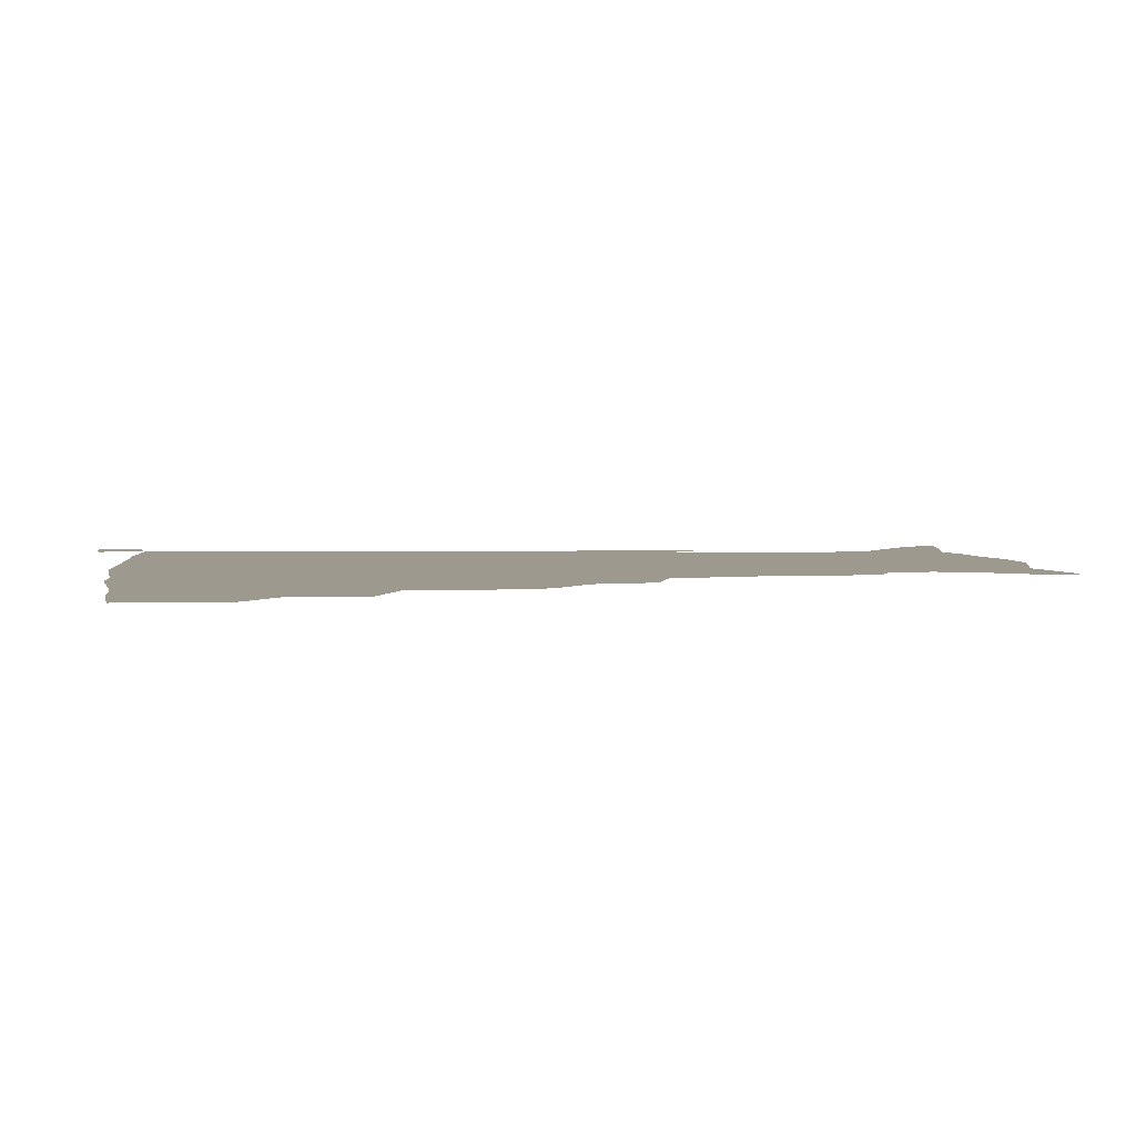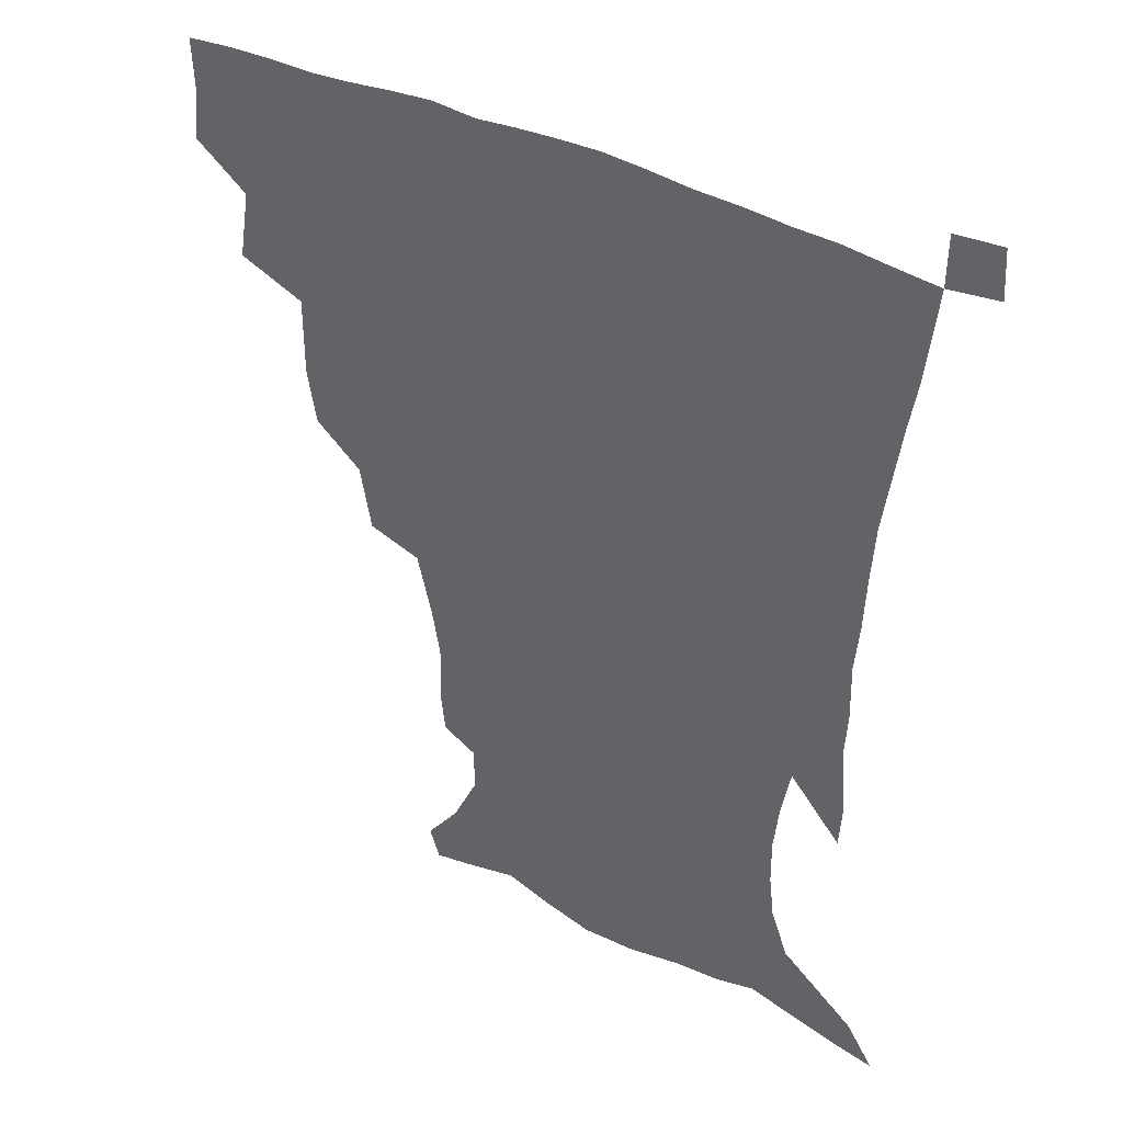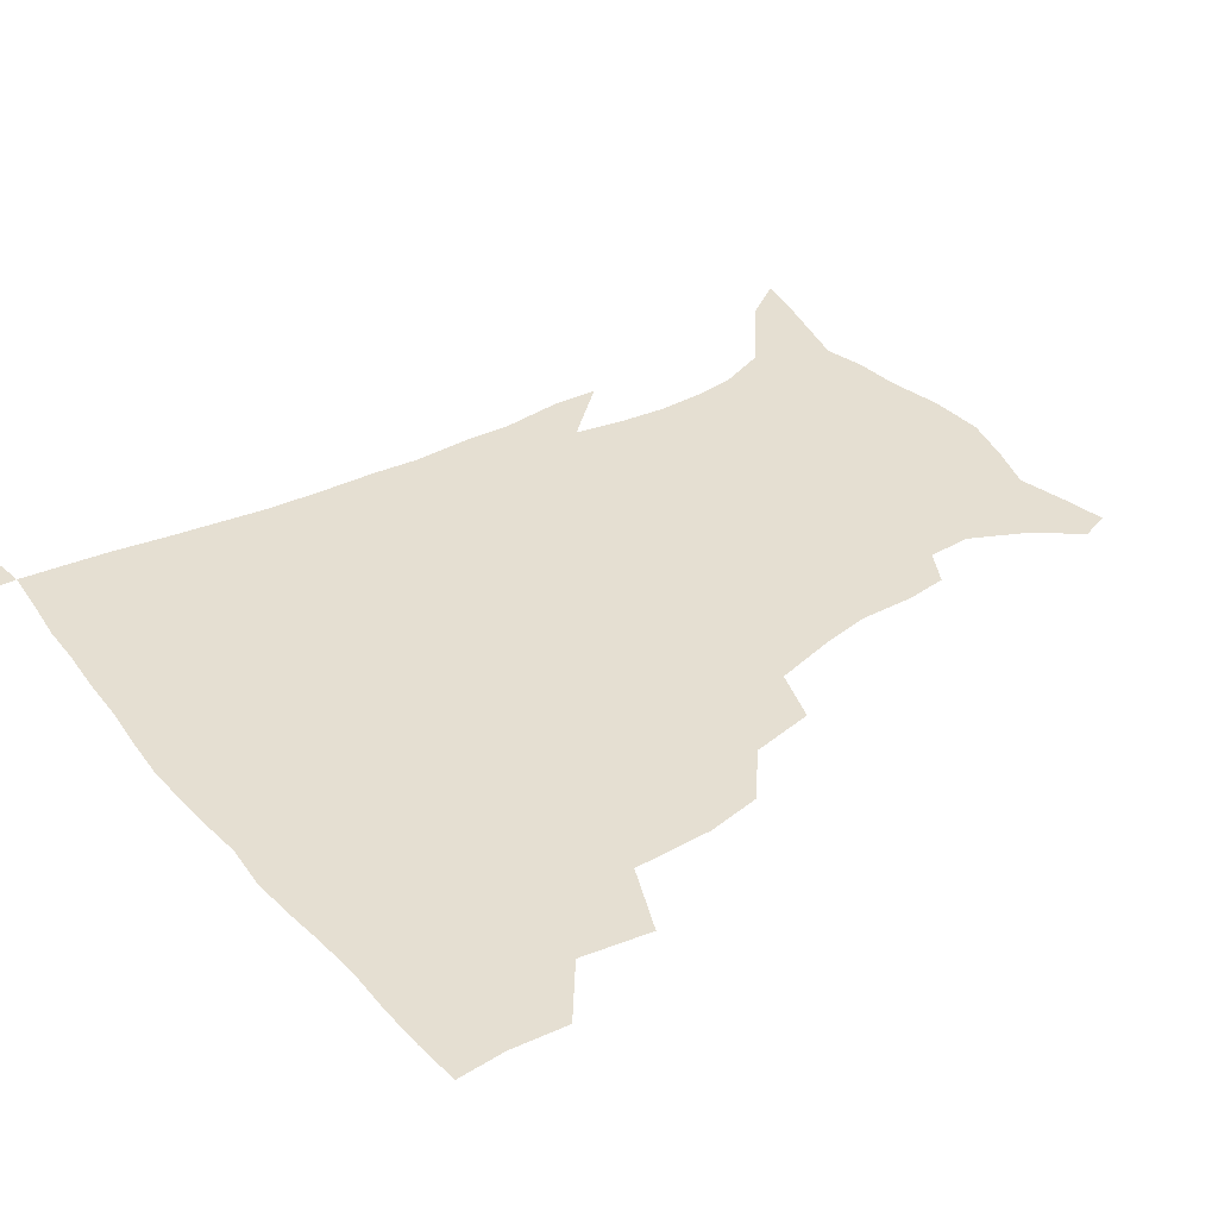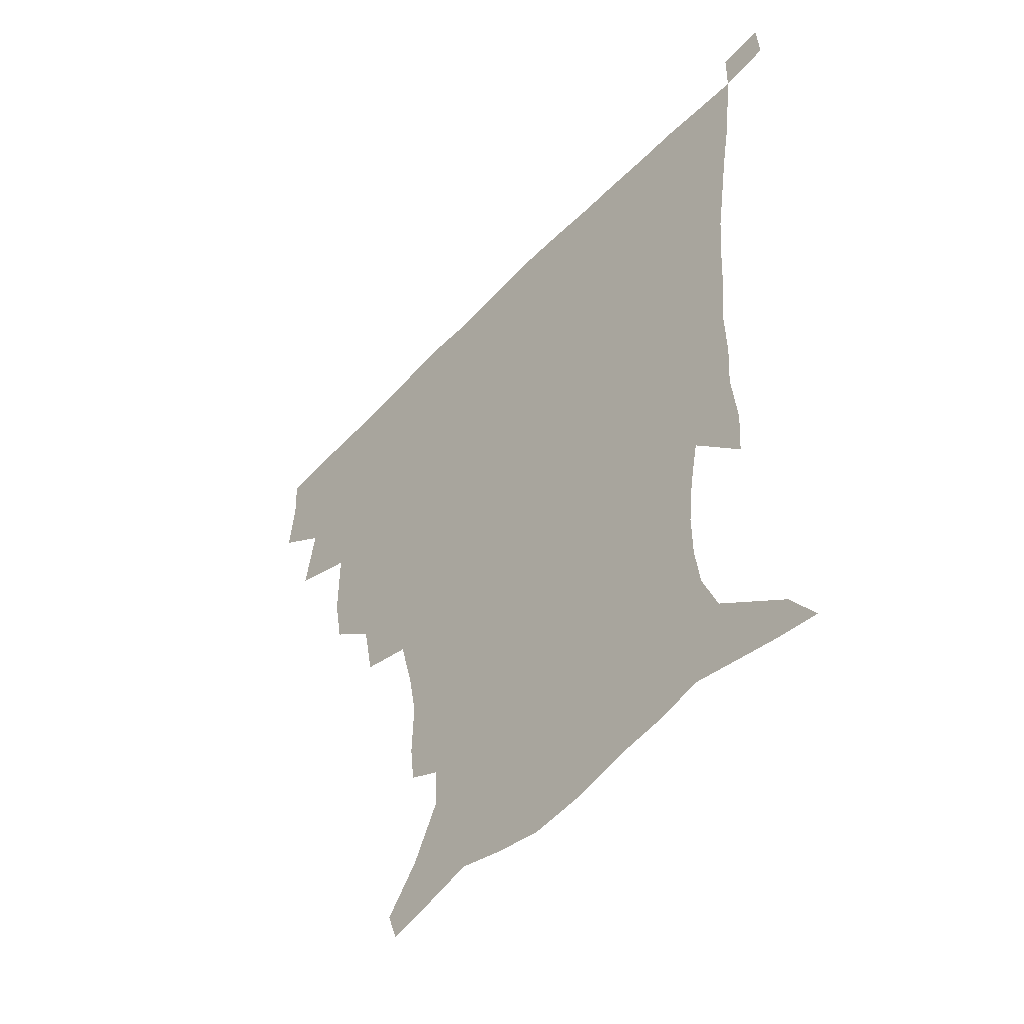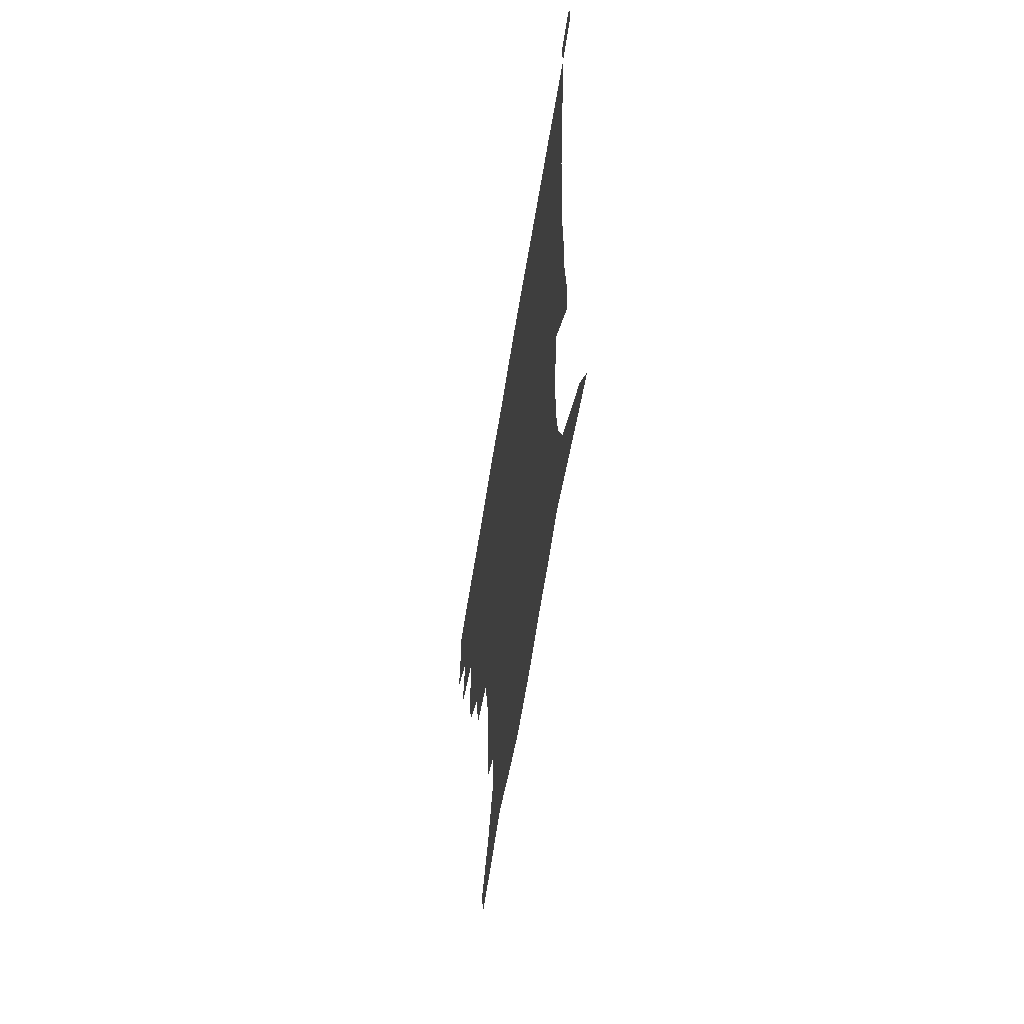
<metadata>
{"format":"obj","ext":"obj","renderer":"f3d","projection":"perspective","resolution":1024,"background":"white","views":[{"elev":3.5,"azim":-97.8,"up":"+Z"},{"elev":38.1,"azim":33.5,"up":"+Y"},{"elev":37.5,"azim":-125.4,"up":"+Z"},{"elev":-51.7,"azim":48.2,"up":"+Y"},{"elev":-63.3,"azim":80.8,"up":"+Y"}]}
</metadata>
<code>
v 435.5 400.2 0
v 437.4 418.9 0
v 436.7 434.7 0
v 450.2 363 0
v 454 386.2 0
v 453.3 403.2 0
v 452.9 419.5 0
v 452 435.9 0
v 476.1 309.3 0
v 473 327.4 0
v 473 353.6 0
v 471.7 372.5 0
v 471.2 389.5 0
v 469.4 404.9 0
v 468.3 420.5 0
v 467.3 436.4 0
v 496.4 274.7 0
v 492.4 296 0
v 490.7 319.4 0
v 489 339 0
v 489 360.3 0
v 487.8 376.3 0
v 486.3 391.2 0
v 485 406 0
v 484 421 0
v 483.3 436.3 0
v 523.4 199.5 0
v 521.9 213.1 0
v 522.4 232.4 0
v 519.6 248.4 0
v 514.4 269.1 0
v 509.3 288.3 0
v 508.7 314 0
v 506.5 330.5 0
v 504.3 345.9 0
v 503.5 362.9 0
v 502.4 378 0
v 501 392.4 0
v 499.7 407 0
v 498.8 421.8 0
v 498.1 437.3 0
v 515 145.7 0
v 526.3 160.3 0
v 535.4 178.7 0
v 535 193.3 0
v 535.2 213.6 0
v 533.6 228.6 0
v 532 245.6 0
v 528.7 263 0
v 525.2 280 0
v 522.2 297 0
v 521.5 318.8 0
v 519.7 333.8 0
v 519 350.2 0
v 517.6 364.5 0
v 516.9 379.3 0
v 515.4 393.4 0
v 514.5 407.8 0
v 513.5 422.2 0
v 512.6 438.9 0
v 518.5 135.5 0
v 530.8 151 0
v 540.5 168.1 0
v 544.9 185.3 0
v 545 202.3 0
v 546 224.5 0
v 544.2 239.6 0
v 541.9 253.7 0
v 538.9 267.8 0
v 536.7 285.8 0
v 535.7 305.4 0
v 534.4 321.6 0
v 533.4 337 0
v 533 352.5 0
v 532.1 366.4 0
v 531.8 380.6 0
v 530.3 394.3 0
v 529.2 408.6 0
v 528.1 423.8 0
v 527 439.9 0
v 532.7 138.4 0
v 546.3 157 0
v 554.5 177.7 0
v 555.4 192.5 0
v 555.7 208.4 0
v 555.9 230.9 0
v 554.6 245.2 0
v 553 261.7 0
v 550.6 274.4 0
v 549.1 291.4 0
v 548.4 309.4 0
v 547.5 324.6 0
v 547.2 339.8 0
v 546.6 353.9 0
v 546.4 368 0
v 545.6 381.2 0
v 544.8 394.7 0
v 544.5 408.5 0
v 543.4 423.1 0
v 542.1 438.8 0
v 549.7 142.5 0
v 561.5 162.9 0
v 565 179.2 0
v 565.8 195.8 0
v 566.9 216 0
v 566.2 231.8 0
v 565 248.7 0
v 563.9 263.7 0
v 562.3 279 0
v 561.6 295.9 0
v 561.2 312.2 0
v 560.3 324.8 0
v 560.3 341.2 0
v 560.4 355.5 0
v 560.1 368.6 0
v 559.2 381.5 0
v 559.3 395.1 0
v 558.8 408.8 0
v 557.7 423.3 0
v 556.1 440 0
v 564.4 137.8 0
v 574.2 164.3 0
v 576.8 183.7 0
v 576.9 196.9 0
v 577.1 217.8 0
v 577 233.6 0
v 575.9 248.7 0
v 575.2 264.4 0
v 574.1 278.5 0
v 573.5 295.1 0
v 573.3 312.6 0
v 573.8 328.6 0
v 573.4 341.3 0
v 573.5 355.4 0
v 573.9 369.1 0
v 573.6 381.9 0
v 573.9 395.4 0
v 573.5 408.8 0
v 571.7 424.3 0
v 570 440.8 0
v 581.5 133.5 0
v 586.8 164.2 0
v 587.8 184.1 0
v 588.4 204.1 0
v 588.2 219.7 0
v 588 237.8 0
v 587.4 251.4 0
v 586.8 269 0
v 586.8 283 0
v 586.1 298 0
v 586 314.7 0
v 586.2 329.3 0
v 586.6 342.8 0
v 587 357.1 0
v 587.2 369 0
v 588.1 382.9 0
v 587.9 395.7 0
v 587.5 408.8 0
v 585.8 424.8 0
v 583.9 441.2 0
v 600.3 134.6 0
v 599.8 163.1 0
v 599.4 183.9 0
v 599.3 200.6 0
v 599.2 217.9 0
v 598.7 235.5 0
v 598.4 252.5 0
v 598.5 266.1 0
v 598 284.8 0
v 598.3 298.3 0
v 598.3 314.3 0
v 598.9 327.1 0
v 599.3 342.9 0
v 599.9 355.9 0
v 601.1 370.3 0
v 601.6 383.2 0
v 601.8 396 0
v 601.2 410.1 0
v 600.1 424.9 0
v 598.6 440.2 0
v 618.5 138.4 0
v 613.9 159.9 0
v 610.7 182.7 0
v 609.8 200.2 0
v 609.9 218.3 0
v 609.5 236 0
v 609.7 250.1 0
v 610 266.7 0
v 609.9 281.8 0
v 610.1 297.6 0
v 610.4 312.8 0
v 611.4 329.6 0
v 612 342.2 0
v 612.8 355 0
v 613.9 369.8 0
v 614.8 383 0
v 615.6 395.9 0
v 616.5 409.2 0
v 615.8 423.4 0
v 614.2 438.7 0
v 634.5 140 0
v 626.4 161 0
v 623.4 177.3 0
v 620.6 197.1 0
v 619.7 218.9 0
v 620 235.2 0
v 620.9 248.9 0
v 621 266.6 0
v 622.2 278.4 0
v 622.1 294.5 0
v 622.6 309.4 0
v 622.8 328.5 0
v 624.2 342.4 0
v 625.6 354.5 0
v 626.8 368.3 0
v 628.1 381.7 0
v 629.3 395.2 0
v 630.8 408.8 0
v 630.4 422.8 0
v 629 438.3 0
v 647.8 143.3 0
v 639.5 159.5 0
v 633.2 179.1 0
v 631.3 194.3 0
v 630.4 212.7 0
v 630.7 229.6 0
v 632.5 243.1 0
v 632.5 261.4 0
v 633.2 277.1 0
v 633.6 292.5 0
v 634.4 307.9 0
v 635.7 322.3 0
v 636.2 339.4 0
v 638.1 352.3 0
v 639.6 366.5 0
v 641.2 381.6 0
v 642.8 394.2 0
v 644.2 408.3 0
v 645.1 421.8 0
v 644.5 437.1 0
v 663.9 139.5 0
v 653.1 156.6 0
v 645.4 174.2 0
v 642.1 189.3 0
v 640.1 208.5 0
v 641.1 223 0
v 642.9 238.1 0
v 644 255.9 0
v 644.3 272.7 0
v 645.6 286.9 0
v 645.7 304.4 0
v 647.5 318 0
v 648.3 334.8 0
v 650.4 349.1 0
v 652.5 363.1 0
v 654 379 0
v 656.2 393.2 0
v 657.8 407.2 0
v 659.2 421.1 0
v 659.3 436.7 0
v 679 136 0
v 667.8 152.2 0
v 659.2 167.2 0
v 653.5 182.6 0
v 651.7 197.2 0
v 651.6 212.6 0
v 653.5 228.6 0
v 656.7 244.9 0
v 657.7 261.3 0
v 657.7 278.8 0
v 658 295.9 0
v 659.3 311.5 0
v 662.2 324.6 0
v 662.5 344 0
v 664.6 359.9 0
v 666.4 376.9 0
v 669.7 390.4 0
v 671.7 405.6 0
v 673.4 420 0
v 674.8 434.9 0
v 693.3 133.4 0
v 684.2 147.3 0
v 674.2 225.3 0
v 675.3 241.1 0
v 673.3 261.9 0
v 674.3 277.8 0
v 673.9 296.6 0
v 675.5 312.6 0
v 676.5 331.2 0
v 677.9 350.1 0
v 680.5 367.5 0
v 683.2 385.7 0
v 686.1 402 0
v 688.2 418.1 0
v 690 433.4 0
v 690.3 450.1 0
v 706.9 435.3 0
v 706 451.1 0
f 5 6 1
f 1 6 2
f 6 7 2
f 2 7 3
f 7 8 3
f 11 12 4
f 4 12 5
f 12 13 5
f 5 13 6
f 13 14 6
f 6 14 7
f 14 15 7
f 7 15 8
f 15 16 8
f 18 19 9
f 9 19 10
f 19 20 10
f 10 20 11
f 20 21 11
f 11 21 12
f 21 22 12
f 12 22 13
f 22 23 13
f 13 23 14
f 23 24 14
f 14 24 15
f 24 25 15
f 15 25 16
f 25 26 16
f 31 32 17
f 17 32 18
f 32 33 18
f 18 33 19
f 33 34 19
f 19 34 20
f 34 35 20
f 20 35 21
f 35 36 21
f 21 36 22
f 36 37 22
f 22 37 23
f 37 38 23
f 23 38 24
f 38 39 24
f 24 39 25
f 39 40 25
f 25 40 26
f 40 41 26
f 45 46 27
f 27 46 28
f 46 47 28
f 28 47 29
f 47 48 29
f 29 48 30
f 48 49 30
f 30 49 31
f 49 50 31
f 31 50 32
f 50 51 32
f 32 51 33
f 51 52 33
f 33 52 34
f 52 53 34
f 34 53 35
f 53 54 35
f 35 54 36
f 54 55 36
f 36 55 37
f 55 56 37
f 37 56 38
f 56 57 38
f 38 57 39
f 57 58 39
f 39 58 40
f 58 59 40
f 40 59 41
f 59 60 41
f 61 62 42
f 42 62 43
f 62 63 43
f 43 63 44
f 63 64 44
f 44 64 45
f 64 65 45
f 45 65 46
f 65 66 46
f 46 66 47
f 66 67 47
f 47 67 48
f 67 68 48
f 48 68 49
f 68 69 49
f 49 69 50
f 69 70 50
f 50 70 51
f 70 71 51
f 51 71 52
f 71 72 52
f 52 72 53
f 72 73 53
f 53 73 54
f 73 74 54
f 54 74 55
f 74 75 55
f 55 75 56
f 75 76 56
f 56 76 57
f 76 77 57
f 57 77 58
f 77 78 58
f 58 78 59
f 78 79 59
f 59 79 60
f 79 80 60
f 61 81 62
f 81 82 62
f 62 82 63
f 82 83 63
f 63 83 64
f 83 84 64
f 64 84 65
f 84 85 65
f 65 85 66
f 85 86 66
f 66 86 67
f 86 87 67
f 67 87 68
f 87 88 68
f 68 88 69
f 88 89 69
f 69 89 70
f 89 90 70
f 70 90 71
f 90 91 71
f 71 91 72
f 91 92 72
f 72 92 73
f 92 93 73
f 73 93 74
f 93 94 74
f 74 94 75
f 94 95 75
f 75 95 76
f 95 96 76
f 76 96 77
f 96 97 77
f 77 97 78
f 97 98 78
f 78 98 79
f 98 99 79
f 79 99 80
f 99 100 80
f 81 101 82
f 101 102 82
f 82 102 83
f 102 103 83
f 83 103 84
f 103 104 84
f 84 104 85
f 104 105 85
f 85 105 86
f 105 106 86
f 86 106 87
f 106 107 87
f 87 107 88
f 107 108 88
f 88 108 89
f 108 109 89
f 89 109 90
f 109 110 90
f 90 110 91
f 110 111 91
f 91 111 92
f 111 112 92
f 92 112 93
f 112 113 93
f 93 113 94
f 113 114 94
f 94 114 95
f 114 115 95
f 95 115 96
f 115 116 96
f 96 116 97
f 116 117 97
f 97 117 98
f 117 118 98
f 98 118 99
f 118 119 99
f 99 119 100
f 119 120 100
f 101 121 102
f 121 122 102
f 102 122 103
f 122 123 103
f 103 123 104
f 123 124 104
f 104 124 105
f 124 125 105
f 105 125 106
f 125 126 106
f 106 126 107
f 126 127 107
f 107 127 108
f 127 128 108
f 108 128 109
f 128 129 109
f 109 129 110
f 129 130 110
f 110 130 111
f 130 131 111
f 111 131 112
f 131 132 112
f 112 132 113
f 132 133 113
f 113 133 114
f 133 134 114
f 114 134 115
f 134 135 115
f 115 135 116
f 135 136 116
f 116 136 117
f 136 137 117
f 117 137 118
f 137 138 118
f 118 138 119
f 138 139 119
f 119 139 120
f 139 140 120
f 121 141 122
f 141 142 122
f 122 142 123
f 142 143 123
f 123 143 124
f 143 144 124
f 124 144 125
f 144 145 125
f 125 145 126
f 145 146 126
f 126 146 127
f 146 147 127
f 127 147 128
f 147 148 128
f 128 148 129
f 148 149 129
f 129 149 130
f 149 150 130
f 130 150 131
f 150 151 131
f 131 151 132
f 151 152 132
f 132 152 133
f 152 153 133
f 133 153 134
f 153 154 134
f 134 154 135
f 154 155 135
f 135 155 136
f 155 156 136
f 136 156 137
f 156 157 137
f 137 157 138
f 157 158 138
f 138 158 139
f 158 159 139
f 139 159 140
f 159 160 140
f 141 161 142
f 161 162 142
f 142 162 143
f 162 163 143
f 143 163 144
f 163 164 144
f 144 164 145
f 164 165 145
f 145 165 146
f 165 166 146
f 146 166 147
f 166 167 147
f 147 167 148
f 167 168 148
f 148 168 149
f 168 169 149
f 149 169 150
f 169 170 150
f 150 170 151
f 170 171 151
f 151 171 152
f 171 172 152
f 152 172 153
f 172 173 153
f 153 173 154
f 173 174 154
f 154 174 155
f 174 175 155
f 155 175 156
f 175 176 156
f 156 176 157
f 176 177 157
f 157 177 158
f 177 178 158
f 158 178 159
f 178 179 159
f 159 179 160
f 179 180 160
f 161 181 162
f 181 182 162
f 162 182 163
f 182 183 163
f 163 183 164
f 183 184 164
f 164 184 165
f 184 185 165
f 165 185 166
f 185 186 166
f 166 186 167
f 186 187 167
f 167 187 168
f 187 188 168
f 168 188 169
f 188 189 169
f 169 189 170
f 189 190 170
f 170 190 171
f 190 191 171
f 171 191 172
f 191 192 172
f 172 192 173
f 192 193 173
f 173 193 174
f 193 194 174
f 174 194 175
f 194 195 175
f 175 195 176
f 195 196 176
f 176 196 177
f 196 197 177
f 177 197 178
f 197 198 178
f 178 198 179
f 198 199 179
f 179 199 180
f 199 200 180
f 181 201 182
f 201 202 182
f 182 202 183
f 202 203 183
f 183 203 184
f 203 204 184
f 184 204 185
f 204 205 185
f 185 205 186
f 205 206 186
f 186 206 187
f 206 207 187
f 187 207 188
f 207 208 188
f 188 208 189
f 208 209 189
f 189 209 190
f 209 210 190
f 190 210 191
f 210 211 191
f 191 211 192
f 211 212 192
f 192 212 193
f 212 213 193
f 193 213 194
f 213 214 194
f 194 214 195
f 214 215 195
f 195 215 196
f 215 216 196
f 196 216 197
f 216 217 197
f 197 217 198
f 217 218 198
f 198 218 199
f 218 219 199
f 199 219 200
f 219 220 200
f 201 221 202
f 221 222 202
f 202 222 203
f 222 223 203
f 203 223 204
f 223 224 204
f 204 224 205
f 224 225 205
f 205 225 206
f 225 226 206
f 206 226 207
f 226 227 207
f 207 227 208
f 227 228 208
f 208 228 209
f 228 229 209
f 209 229 210
f 229 230 210
f 210 230 211
f 230 231 211
f 211 231 212
f 231 232 212
f 212 232 213
f 232 233 213
f 213 233 214
f 233 234 214
f 214 234 215
f 234 235 215
f 215 235 216
f 235 236 216
f 216 236 217
f 236 237 217
f 217 237 218
f 237 238 218
f 218 238 219
f 238 239 219
f 219 239 220
f 239 240 220
f 221 241 222
f 241 242 222
f 222 242 223
f 242 243 223
f 223 243 224
f 243 244 224
f 224 244 225
f 244 245 225
f 225 245 226
f 245 246 226
f 226 246 227
f 246 247 227
f 227 247 228
f 247 248 228
f 228 248 229
f 248 249 229
f 229 249 230
f 249 250 230
f 230 250 231
f 250 251 231
f 231 251 232
f 251 252 232
f 232 252 233
f 252 253 233
f 233 253 234
f 253 254 234
f 234 254 235
f 254 255 235
f 235 255 236
f 255 256 236
f 236 256 237
f 256 257 237
f 237 257 238
f 257 258 238
f 238 258 239
f 258 259 239
f 239 259 240
f 259 260 240
f 241 261 242
f 261 262 242
f 242 262 243
f 262 263 243
f 243 263 244
f 263 264 244
f 244 264 245
f 264 265 245
f 245 265 246
f 265 266 246
f 246 266 247
f 266 267 247
f 247 267 248
f 267 268 248
f 248 268 249
f 268 269 249
f 249 269 250
f 269 270 250
f 250 270 251
f 270 271 251
f 251 271 252
f 271 272 252
f 252 272 253
f 272 273 253
f 253 273 254
f 273 274 254
f 254 274 255
f 274 275 255
f 255 275 256
f 275 276 256
f 256 276 257
f 276 277 257
f 257 277 258
f 277 278 258
f 258 278 259
f 278 279 259
f 259 279 260
f 279 280 260
f 261 281 262
f 281 282 262
f 262 282 263
f 268 283 269
f 283 284 269
f 269 284 270
f 284 285 270
f 270 285 271
f 285 286 271
f 271 286 272
f 286 287 272
f 272 287 273
f 287 288 273
f 273 288 274
f 288 289 274
f 274 289 275
f 289 290 275
f 275 290 276
f 290 291 276
f 276 291 277
f 291 292 277
f 277 292 278
f 292 293 278
f 278 293 279
f 293 294 279
f 279 294 280
f 294 295 280
f 295 297 296
f 297 298 296

</code>
